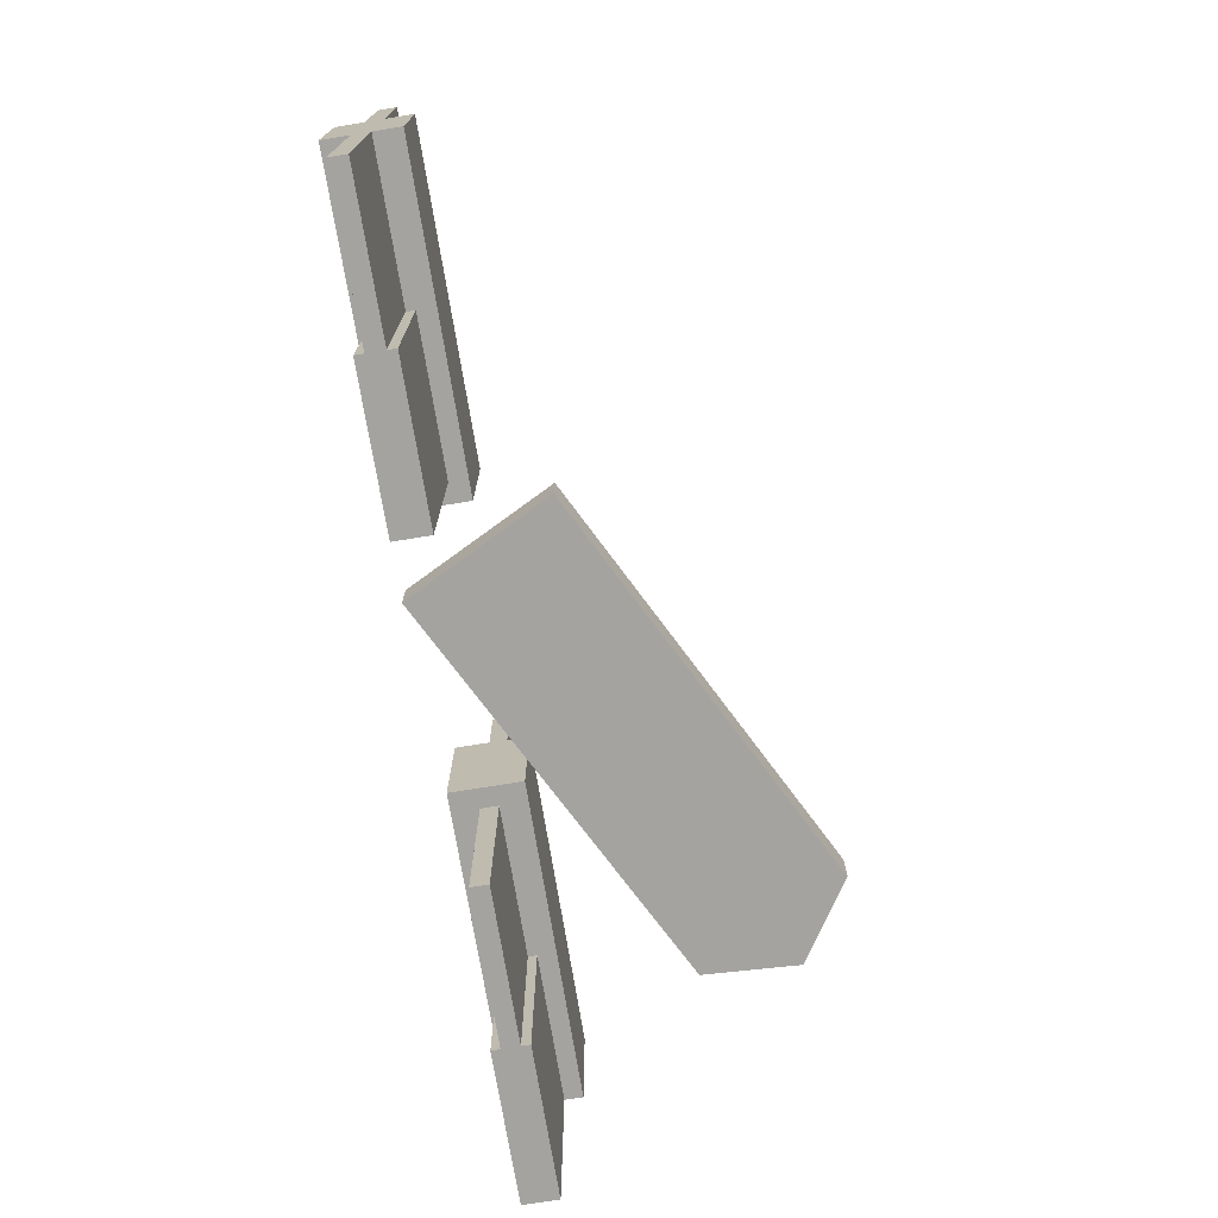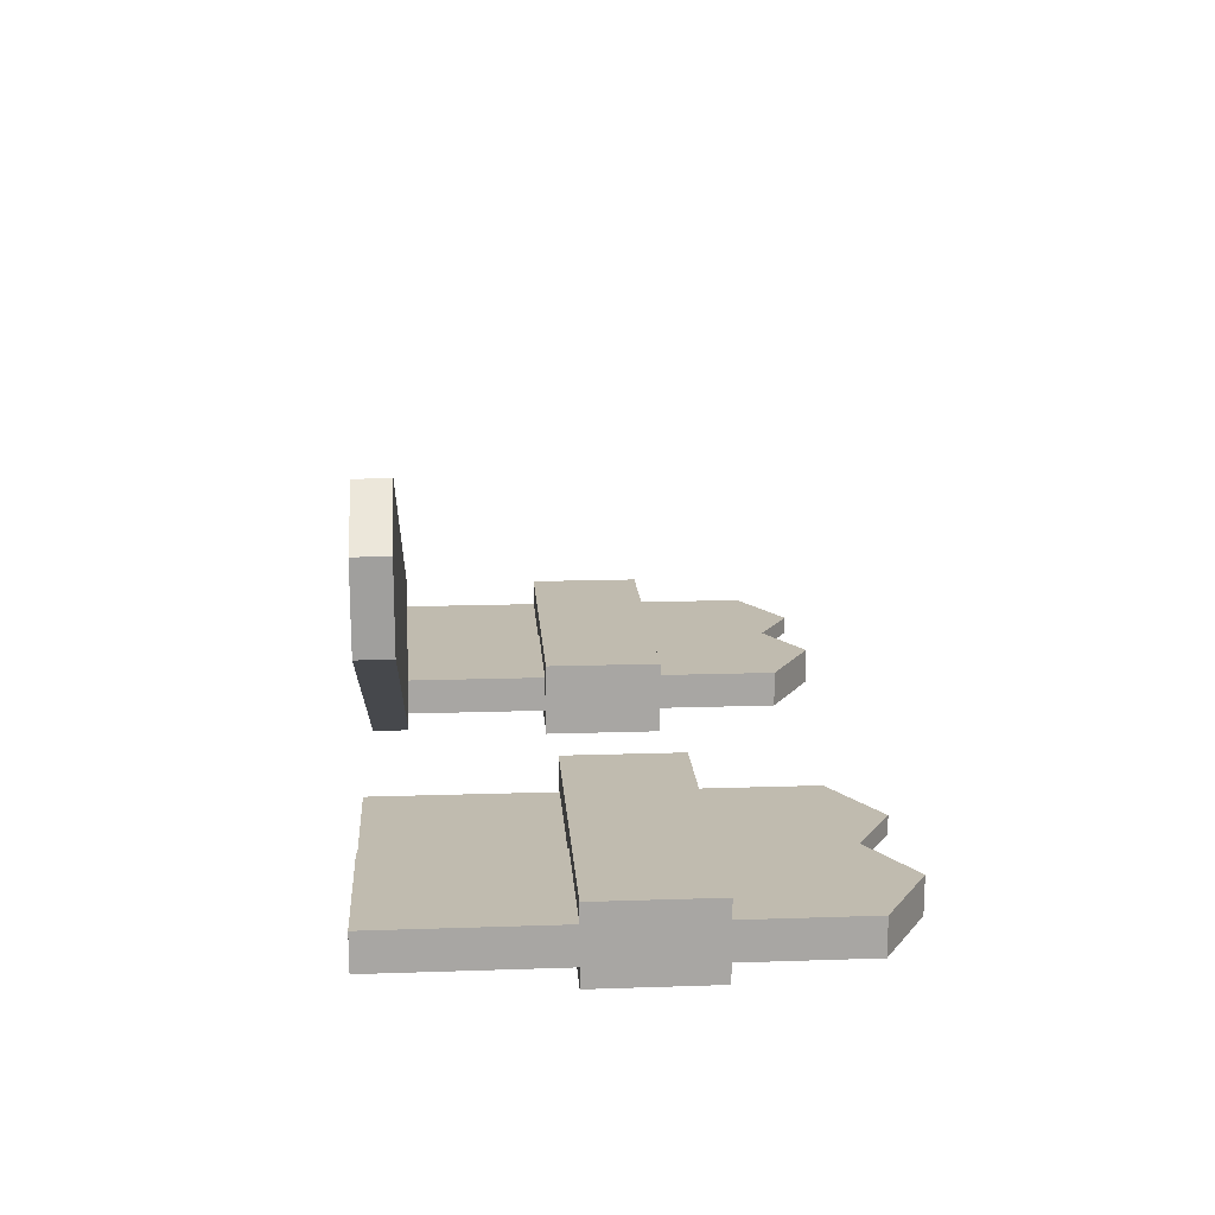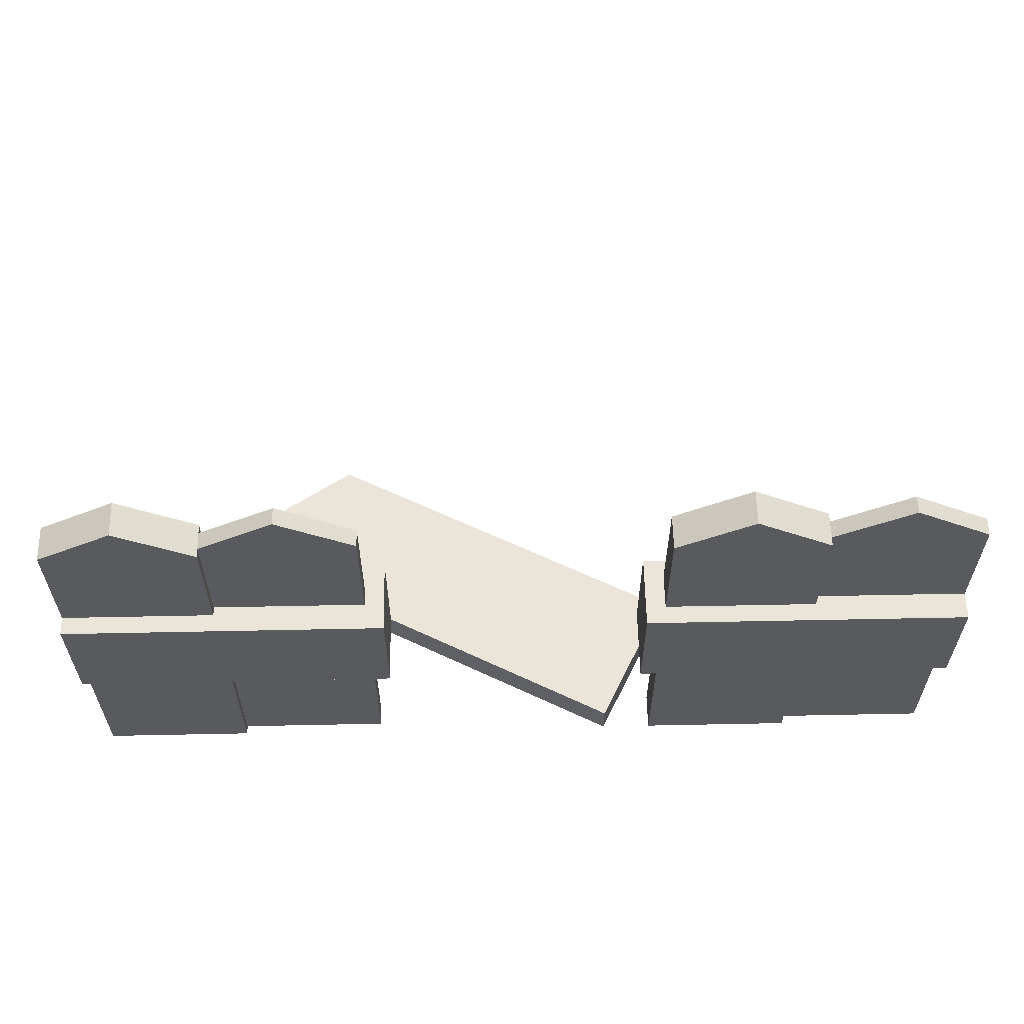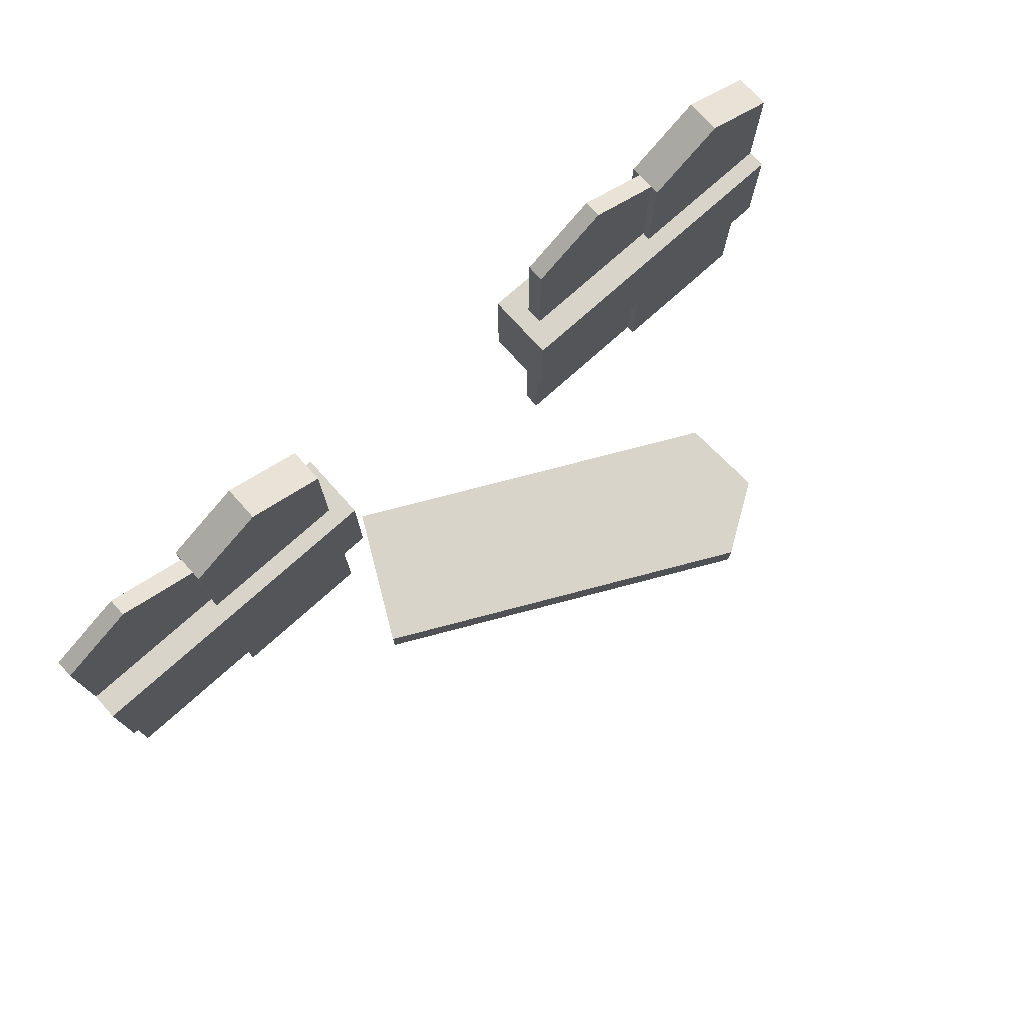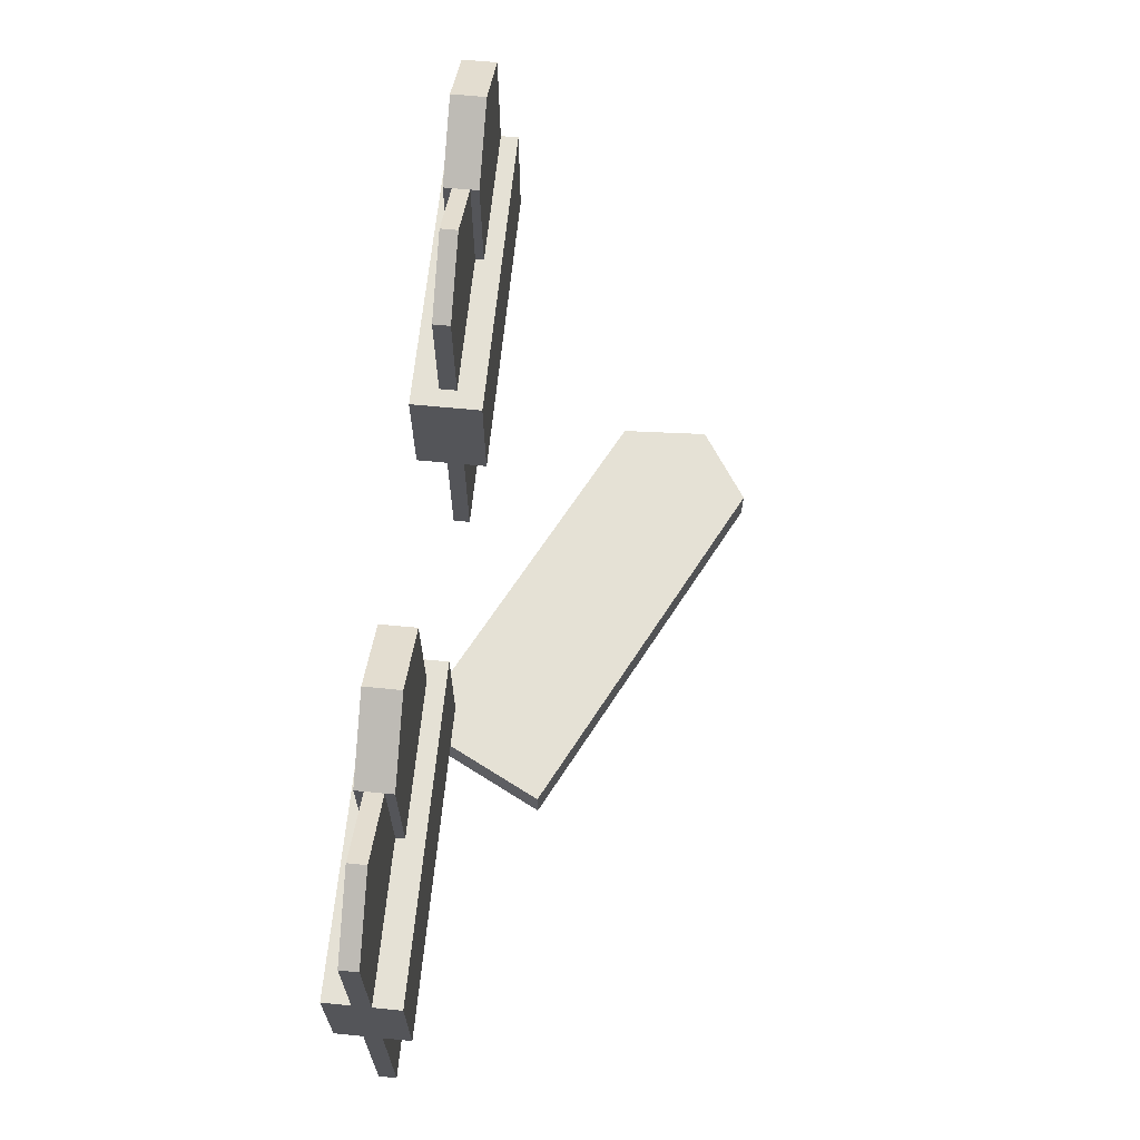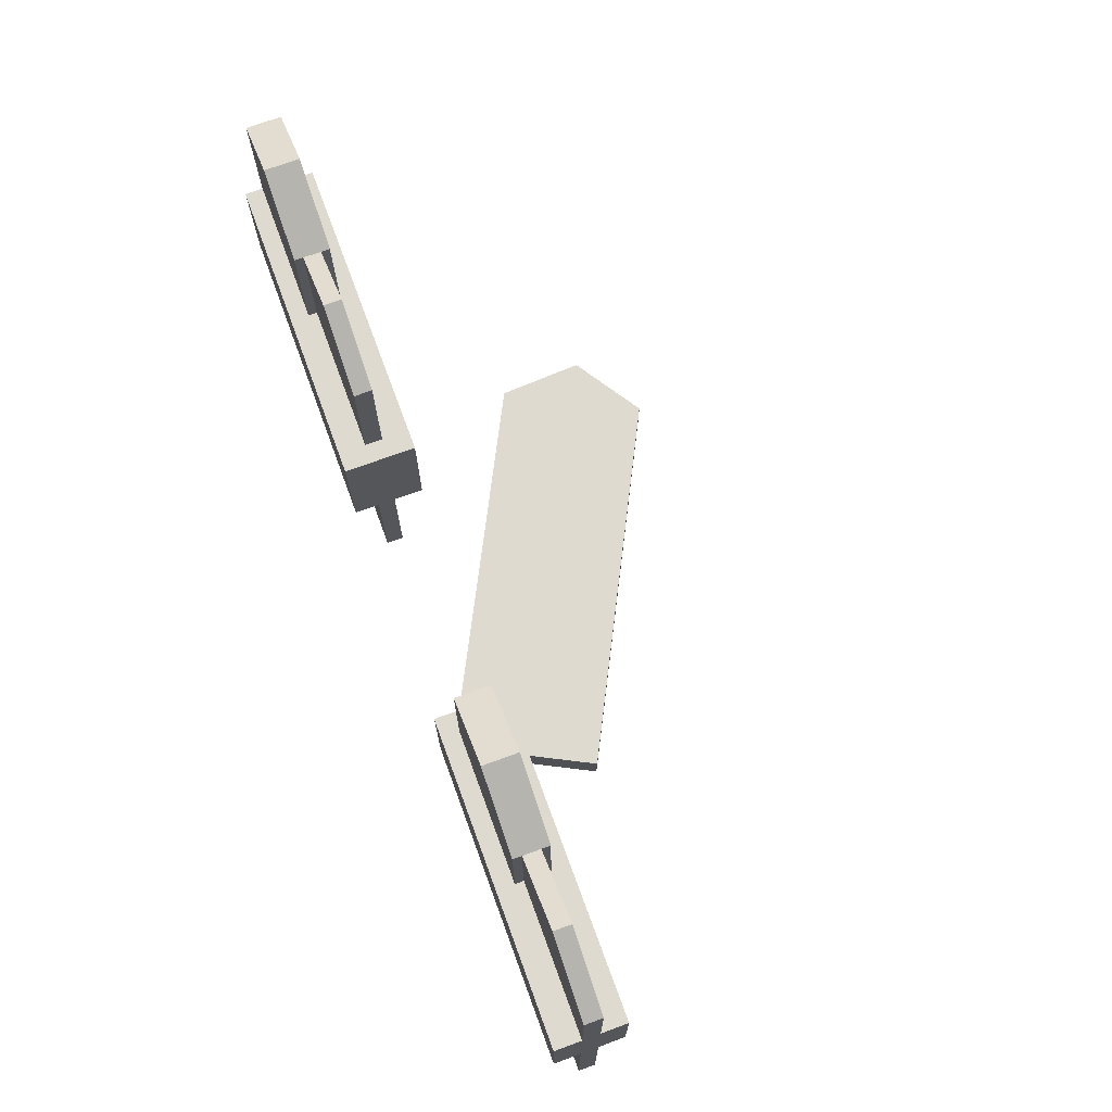
<metadata>
{"format":"obj","ext":"obj","renderer":"f3d","projection":"perspective","resolution":1024,"background":"white","views":[{"elev":-72.8,"azim":-80.8,"up":"+Y"},{"elev":16.0,"azim":86.0,"up":"+Z"},{"elev":59.3,"azim":178.8,"up":"+Y"},{"elev":75.0,"azim":-41.9,"up":"+Y"},{"elev":65.0,"azim":-84.4,"up":"+Y"},{"elev":71.0,"azim":-110.2,"up":"+Y"}]}
</metadata>
<code>
g fenceBroken
v 0.5 -2.004e-32 -0.4613
v 0.3333 -2.004e-32 -0.4613
v 0.5 0.19 -0.4613
v 0.3333 0.19 -0.4613
v -0.1667 -2.004e-32 -0.4613
v -0.3333 -2.004e-32 -0.4613
v -0.1667 0.19 -0.4613
v -0.3333 0.19 -0.4613
v 0.3333 0.3168 -0.471
v 0.3333 0.3168 -0.4613
v 0.1667 0.3168 -0.471
v 0.145 0.3168 -0.4413
v 0.5 0.3168 -0.4413
v 0.5 0.3168 -0.4613
v 0.145 0.3168 -0.52
v 0.1667 0.3168 -0.4903
v 0.3333 0.3168 -0.4903
v 0.3333 0.3168 -0.5
v 0.5 0.3168 -0.5
v 0.5 0.3168 -0.52
v 0.1667 0.4477 -0.4903
v 0.1667 0.4477 -0.471
v 0.3333 0.4477 -0.471
v 0.3333 0.4477 -0.4613
v 0.3333 -2.004e-32 -0.471
v 0.3333 0.19 -0.471
v 0.3333 -2.004e-32 -0.5
v 0.5 0 -0.5
v 0.3333 0.19 -0.5
v 0.5 0.19 -0.5
v 0.3333 0.4477 -0.5
v 0.5 0.4477 -0.5
v 0.4167 0.4961 -0.5
v 0.1667 -2.004e-32 -0.471
v 0.1667 0.19 -0.471
v 0.5 0.4477 -0.4613
v 0.4167 0.4961 -0.4613
v -0.5 -2.004e-32 -0.4903
v -0.3333 -2.004e-32 -0.4903
v -0.5 0.19 -0.4903
v -0.3333 0.19 -0.4903
v 0.3333 -2.004e-32 -0.4903
v 0.3333 0.19 -0.4903
v -0.1667 0.19 -0.5
v -0.1667 -2.004e-32 -0.5
v 0.3333 0.4477 -0.4903
v -0.3333 -2.004e-32 -0.5
v -0.3333 0.19 -0.5
v 0.25 0.4961 -0.471
v 0.1667 -2.004e-32 -0.4903
v 0.1667 0.19 -0.4903
v 0.25 0.4961 -0.4903
v -0.5 0.3168 -0.4903
v -0.3333 0.3168 -0.4903
v -0.5 0.4477 -0.4903
v -0.3333 0.4477 -0.4903
v -0.4167 0.4961 -0.4903
v -0.3333 -2.004e-32 -0.471
v -0.5 -2.004e-32 -0.471
v -0.3333 0.19 -0.471
v -0.5 0.19 -0.471
v -0.3333 0.3168 -0.471
v -0.5 0.3168 -0.471
v -0.3333 0.4477 -0.471
v -0.5 0.4477 -0.471
v -0.4167 0.4961 -0.471
v -0.3333 0.3168 -0.4613
v -0.3333 0.4477 -0.4613
v 0.5 0.19 -0.4413
v 0.5 0.19 -0.52
v -0.1667 0.4477 -0.5
v -0.1667 0.4477 -0.4613
v -0.25 0.4961 -0.5
v -0.25 0.4961 -0.4613
v -0.5 0.19 -0.4413
v -0.5 0.3168 -0.4413
v -0.145 0.19 -0.4413
v -0.145 0.3168 -0.4413
v -0.3333 0.3168 -0.5
v -0.3333 0.4477 -0.5
v -0.1667 0.3168 -0.4613
v 0.145 0.19 -0.52
v -0.5 0.3168 -0.52
v -0.5 0.19 -0.52
v -0.1667 0.3168 -0.5
v -0.145 0.3168 -0.52
v 0.145 0.19 -0.4413
v -0.145 0.19 -0.52
v -0.1106 0.03872 -0.5
v -0.1867 0.03872 -0.3518
v -0.1106 2.586e-14 -0.5
v -0.1867 1.527e-13 -0.3518
v 0.2926 2.834e-13 -0.1991
v 0.2114 3.279e-13 -0.1471
v 0.2926 0.03872 -0.1991
v 0.2114 0.03872 -0.1471
v 0.2876 0.03872 -0.2954
v 0.2876 2.01e-13 -0.2954
f 2 1 3
f 3 4 2
f 6 5 7
f 7 8 6
f 10 9 11
f 10 11 12
f 10 12 13
f 13 14 10
f 11 15 12
f 15 11 16
f 15 16 17
f 15 17 18
f 15 18 19
f 19 20 15
f 21 16 11
f 11 22 21
f 23 9 10
f 10 24 23
f 26 25 2
f 2 4 26
f 28 27 29
f 29 30 28
f 19 18 31
f 31 32 19
f 31 33 32
f 34 25 26
f 26 35 34
f 10 14 36
f 36 24 10
f 36 37 24
f 39 38 40
f 40 41 39
f 29 27 42
f 42 43 29
f 45 44 7
f 7 5 45
f 31 18 17
f 17 46 31
f 48 47 39
f 39 41 48
f 45 47 48
f 48 44 45
f 11 9 23
f 23 22 11
f 23 49 22
f 51 50 34
f 34 35 51
f 42 50 51
f 51 43 42
f 17 16 21
f 21 46 17
f 21 52 46
f 54 53 55
f 55 56 54
f 55 57 56
f 59 58 60
f 60 61 59
f 63 62 64
f 64 65 63
f 64 66 65
f 64 62 67
f 67 68 64
f 3 14 13
f 13 69 3
f 14 3 1
f 36 14 1
f 36 1 28
f 36 28 30
f 36 30 19
f 19 32 36
f 19 30 70
f 70 20 19
f 64 56 57
f 57 66 64
f 72 71 73
f 73 74 72
f 76 75 77
f 77 78 76
f 49 52 21
f 21 22 49
f 60 58 6
f 6 8 60
f 36 32 33
f 33 37 36
f 80 79 54
f 54 56 80
f 67 81 72
f 72 68 67
f 72 74 68
f 66 57 55
f 55 65 66
f 70 82 15
f 15 20 70
f 37 33 31
f 31 24 37
f 31 46 24
f 46 23 24
f 23 46 52
f 52 49 23
f 63 61 75
f 75 76 63
f 61 63 65
f 59 61 65
f 59 65 55
f 59 55 53
f 59 53 40
f 40 38 59
f 40 53 83
f 83 84 40
f 85 71 72
f 72 81 85
f 45 5 6
f 6 58 45
f 45 58 39
f 39 58 59
f 59 38 39
f 39 47 45
f 74 73 80
f 80 56 74
f 74 56 64
f 64 68 74
f 85 79 80
f 80 71 85
f 80 73 71
f 42 25 34
f 34 50 42
f 25 42 27
f 2 25 27
f 2 27 28
f 28 1 2
f 85 78 86
f 86 83 85
f 83 79 85
f 79 83 53
f 53 54 79
f 78 85 81
f 81 76 78
f 81 67 76
f 67 63 76
f 67 62 63
f 15 82 87
f 87 12 15
f 88 86 78
f 78 77 88
f 87 69 13
f 13 12 87
f 86 88 84
f 84 83 86
f 29 43 51
f 29 51 82
f 29 82 70
f 70 30 29
f 51 35 82
f 35 87 82
f 87 35 26
f 87 26 4
f 87 4 3
f 3 69 87
f 7 88 77
f 77 75 7
f 75 8 7
f 8 75 61
f 61 60 8
f 88 7 44
f 44 84 88
f 44 48 84
f 48 40 84
f 48 41 40
f 90 89 91
f 91 92 90
f 94 93 95
f 95 96 94
f 96 95 97
f 97 89 96
f 89 90 96
f 98 93 94
f 94 91 98
f 94 92 91
f 90 92 94
f 94 96 90
f 98 97 95
f 95 93 98
f 98 91 89
f 89 97 98
g fenceBroken
f 2 1 3
f 3 4 2
f 6 5 7
f 7 8 6
f 10 9 11
f 10 11 12
f 10 12 13
f 13 14 10
f 11 15 12
f 15 11 16
f 15 16 17
f 15 17 18
f 15 18 19
f 19 20 15
f 21 16 11
f 11 22 21
f 23 9 10
f 10 24 23
f 26 25 2
f 2 4 26
f 28 27 29
f 29 30 28
f 19 18 31
f 31 32 19
f 31 33 32
f 34 25 26
f 26 35 34
f 10 14 36
f 36 24 10
f 36 37 24
f 39 38 40
f 40 41 39
f 29 27 42
f 42 43 29
f 45 44 7
f 7 5 45
f 31 18 17
f 17 46 31
f 48 47 39
f 39 41 48
f 45 47 48
f 48 44 45
f 11 9 23
f 23 22 11
f 23 49 22
f 51 50 34
f 34 35 51
f 42 50 51
f 51 43 42
f 17 16 21
f 21 46 17
f 21 52 46
f 54 53 55
f 55 56 54
f 55 57 56
f 59 58 60
f 60 61 59
f 63 62 64
f 64 65 63
f 64 66 65
f 64 62 67
f 67 68 64
f 3 14 13
f 13 69 3
f 14 3 1
f 36 14 1
f 36 1 28
f 36 28 30
f 36 30 19
f 19 32 36
f 19 30 70
f 70 20 19
f 64 56 57
f 57 66 64
f 72 71 73
f 73 74 72
f 76 75 77
f 77 78 76
f 49 52 21
f 21 22 49
f 60 58 6
f 6 8 60
f 36 32 33
f 33 37 36
f 80 79 54
f 54 56 80
f 67 81 72
f 72 68 67
f 72 74 68
f 66 57 55
f 55 65 66
f 70 82 15
f 15 20 70
f 37 33 31
f 31 24 37
f 31 46 24
f 46 23 24
f 23 46 52
f 52 49 23
f 63 61 75
f 75 76 63
f 61 63 65
f 59 61 65
f 59 65 55
f 59 55 53
f 59 53 40
f 40 38 59
f 40 53 83
f 83 84 40
f 85 71 72
f 72 81 85
f 45 5 6
f 6 58 45
f 45 58 39
f 39 58 59
f 59 38 39
f 39 47 45
f 74 73 80
f 80 56 74
f 74 56 64
f 64 68 74
f 85 79 80
f 80 71 85
f 80 73 71
f 42 25 34
f 34 50 42
f 25 42 27
f 2 25 27
f 2 27 28
f 28 1 2
f 85 78 86
f 86 83 85
f 83 79 85
f 79 83 53
f 53 54 79
f 78 85 81
f 81 76 78
f 81 67 76
f 67 63 76
f 67 62 63
f 15 82 87
f 87 12 15
f 88 86 78
f 78 77 88
f 87 69 13
f 13 12 87
f 86 88 84
f 84 83 86
f 29 43 51
f 29 51 82
f 29 82 70
f 70 30 29
f 51 35 82
f 35 87 82
f 87 35 26
f 87 26 4
f 87 4 3
f 3 69 87
f 7 88 77
f 77 75 7
f 75 8 7
f 8 75 61
f 61 60 8
f 88 7 44
f 44 84 88
f 44 48 84
f 48 40 84
f 48 41 40
f 90 89 91
f 91 92 90
f 94 93 95
f 95 96 94
f 96 95 97
f 97 89 96
f 89 90 96
f 98 93 94
f 94 91 98
f 94 92 91
f 90 92 94
f 94 96 90
f 98 97 95
f 95 93 98
f 98 91 89
f 89 97 98

</code>
